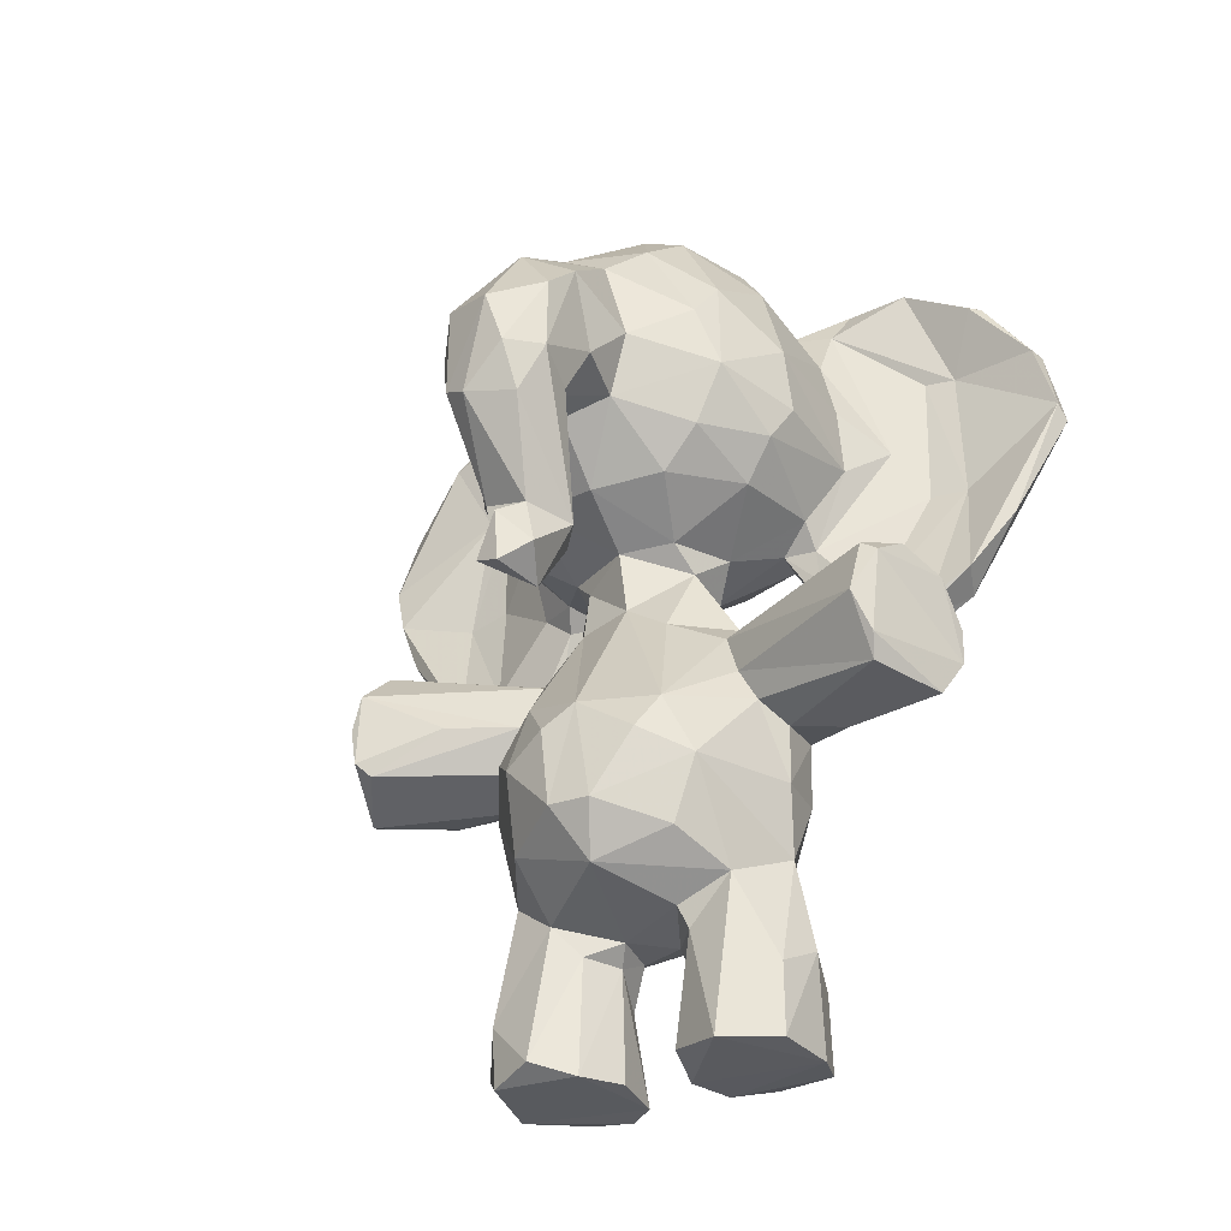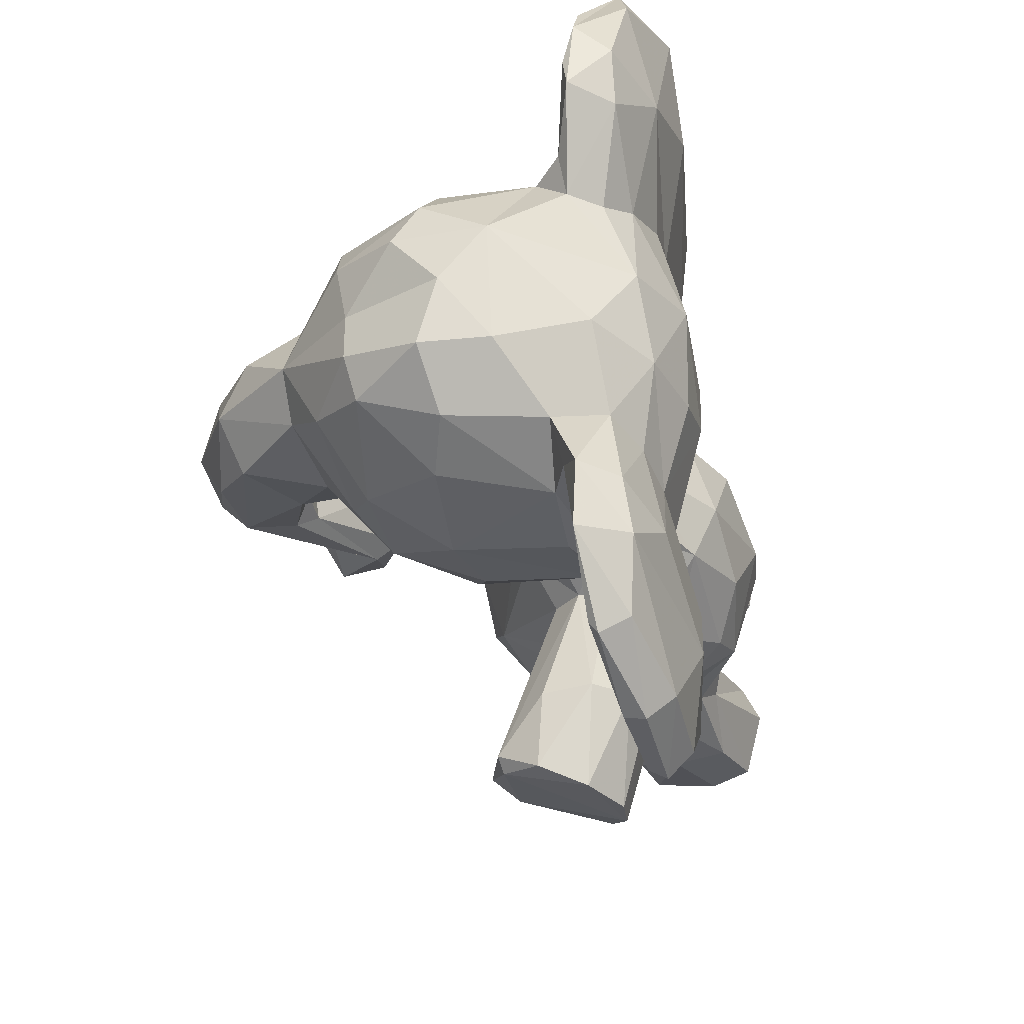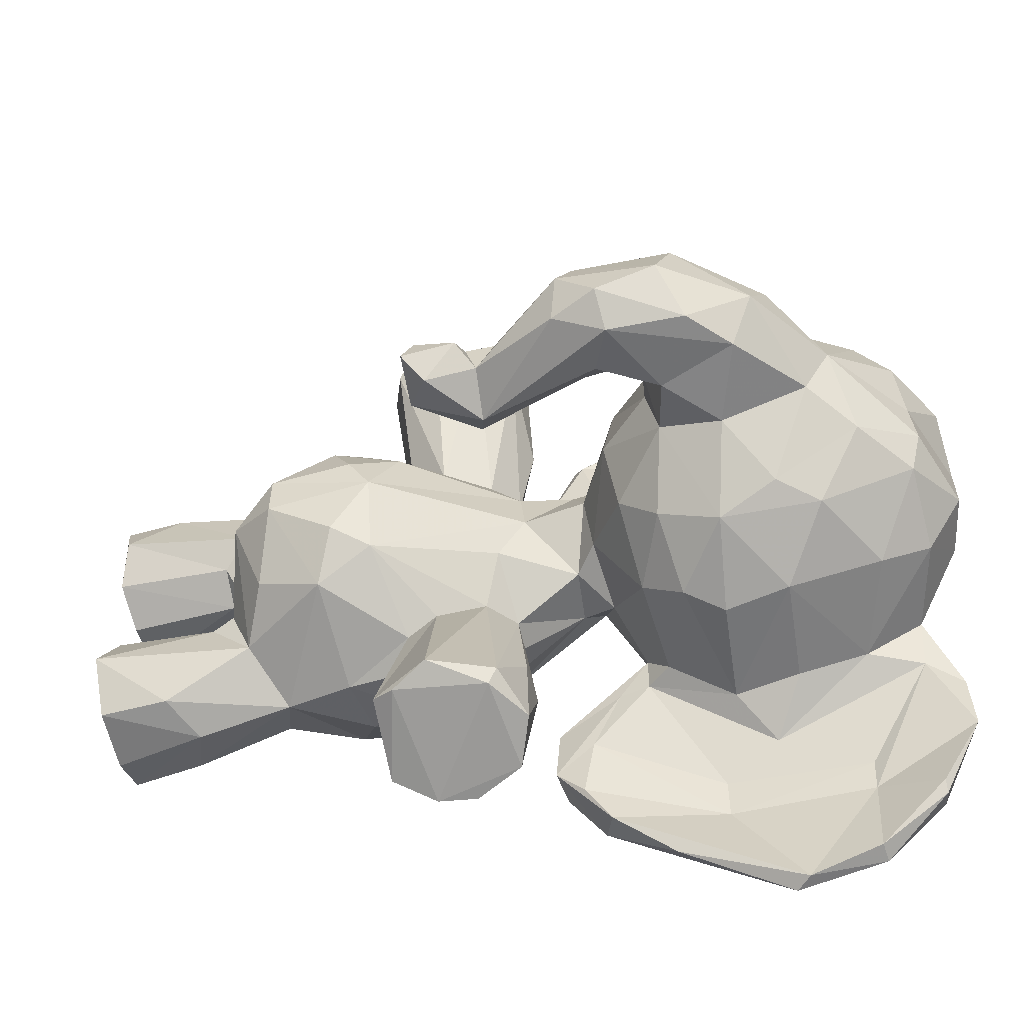
<metadata>
{"format":"obj","ext":"obj","renderer":"f3d","projection":"perspective","resolution":1024,"background":"white","views":[{"elev":-31.0,"azim":119.4,"up":"+Y"},{"elev":-26.6,"azim":-161.8,"up":"+Z"},{"elev":-53.0,"azim":105.2,"up":"+Z"}]}
</metadata>
<code>
v 0.1618 0.3614 0.2786
v 0.33 0.6328 0.5212
v 0.06142 0.2436 0.4383
v 0.04815 0.301 0.4425
v 0.07636 0.2684 0.5307
v 0.0626 0.3759 0.5079
v 0.09114 0.4433 0.5211
v 0.3777 0.3309 0.4767
v 0.3735 0.3546 0.4396
v 0.3594 0.305 0.5283
v 0.3273 0.3322 0.5569
v 0.3823 0.241 0.4649
v 0.2666 0.4105 0.5697
v 0.3292 0.2217 0.5344
v 0.342 0.3791 0.5127
v 0.1714 0.1512 0.4723
v 0.2278 0.153 0.4636
v 0.109 0.1848 0.4477
v 0.2727 0.1662 0.5249
v 0.2611 0.5041 0.4953
v 0.3098 0.9625 0.4395
v 0.4075 0.8902 0.4383
v 0.2521 0.9931 0.4983
v 0.03106 0.886 0.4793
v 0.02156 0.6727 0.4584
v 0.06092 0.6209 0.4632
v 0.349 0.6234 0.4373
v 0.4042 0.6944 0.4882
v 0.1318 0.5516 0.4571
v 0.1538 0.5522 0.4953
v 0.1214 0.586 0.4473
v 0.07378 0.9528 0.747
v 0.2472 0.5639 0.4962
v 0.2781 0.5829 0.4422
v 0.08247 0.628 0.06038
v 0.1968 0.3499 0.6123
v 0.1849 0.2892 0.605
v 0.2513 0.367 0.5948
v 0.2688 0.2962 0.5917
v 0.2051 0.2193 0.5982
v 0.1491 0.3729 0.5978
v 0.1529 0.466 0.5655
v 0.1476 0.3955 0.6636
v 0.1555 0.4377 0.7175
v 0.191 0.3735 0.7833
v 0.2035 0.3927 0.7914
v 0.2058 0.1526 0.613
v 0.1063 0.2916 0.5726
v 0.1858 0.354 0.6942
v 0.2523 0.08536 0.2768
v 0.3206 0.3657 0.7222
v 0.1563 0.02093 0.6175
v 0.3284 0.6334 0.3593
v 0.3317 0.3802 0.7365
v 0.2459 0.464 0.5533
v 0.1521 0.1978 0.5784
v 0.1176 0.2013 0.5353
v 0.1385 0.1628 0.5189
v 0.1135 0.01333 0.5642
v 0.1507 0.1104 0.4967
v 0.1215 0.005164 0.5131
v 0.1468 0.00607 0.4812
v 0.1493 0.1498 0.3834
v 0.1437 0.09999 0.5997
v 0.256 0.202 0.5744
v 0.267 0.07359 0.5946
v 0.261 0.006197 0.4981
v 0.2897 0.02008 0.5408
v 0.1354 0.426 0.5749
v 0.2676 0.006483 0.5908
v 0.2252 0.03477 0.6222
v 0.1714 0.007086 0.6163
v 0.2019 0.4877 0.5633
v 0.1508 0.5927 0.5113
v 0.09403 0.6216 0.5585
v 0.06602 0.9302 0.4105
v 0.0447 0.7136 0.5982
v 0.0612 0.8972 0.5597
v 0.2014 0.9959 0.445
v 0.2312 0.9176 0.5926
v 0.1282 0.9086 0.5915
v 0.1477 0.7831 0.6399
v 0.2383 0.8526 0.6218
v 0.3347 0.9175 0.5438
v 0.3402 0.8463 0.5813
v 0.302 0.7833 0.6199
v 0.2277 0.7711 0.6399
v 0.151 0.6763 0.624
v 0.2509 0.715 0.6325
v 0.2951 0.6668 0.5933
v 0.3477 0.7232 0.5829
v 0.2394 0.6385 0.5886
v 0.07025 0.5411 0.6501
v 0.09388 0.4961 0.6656
v 0.03431 0.7856 0.5903
v 0.0419 0.8549 0.5742
v 0.01193 0.8598 0.6964
v 0.03607 0.9341 0.6552
v 0.06215 0.5579 0.768
v 0.01109 0.7493 0.7221
v 0.01835 0.7684 0.8416
v 0.0366 0.9427 0.7155
v 0.03361 0.8899 0.8083
v 0.09763 0.9319 0.6064
v 0.08372 0.9598 0.699
v 0.07759 0.9215 0.7857
v 0.1097 0.9275 0.3118
v 0.09157 0.9239 0.5647
v 0.07622 0.9709 0.6661
v 0.03469 0.79 0.2857
v 0.09804 0.8942 0.6316
v 0.09834 0.7696 0.6617
v 0.05496 0.8426 0.7265
v 0.1221 0.6323 0.6264
v 0.06825 0.6991 0.7155
v 0.1491 0.6264 0.5801
v 0.1259 0.6044 0.5915
v 0.11 0.4977 0.6569
v 0.2571 0.3409 0.76
v 0.05249 0.8451 0.7498
v 0.05226 0.849 0.8578
v 0.06044 0.778 0.8797
v 0.07261 0.7188 0.8618
v 0.063 0.6896 0.7668
v 0.1066 0.5455 0.7498
v 0.07725 0.6524 0.836
v 0.09568 0.5332 0.7557
v 0.2536 0.01594 0.3944
v 0.1056 0.5215 0.6218
v 0.06265 0.535 0.7332
v 0.4046 0.8483 0.5052
v 0.4962 0.788 0.5087
v 0.5452 0.7485 0.494
v 0.5312 0.6937 0.5081
v 0.4028 0.7355 0.5177
v 0.5541 0.6399 0.4891
v 0.4967 0.5039 0.4679
v 0.2068 0.5063 0.6504
v 0.4639 0.6966 0.4995
v 0.4789 0.6509 0.4878
v 0.4377 0.5173 0.4816
v 0.4268 0.5389 0.4706
v 0.5195 0.4505 0.4686
v 0.1553 0.9845 0.5023
v 0.3242 0.9548 0.5016
v 0.2284 0.9769 0.5434
v 0.4727 0.8387 0.4821
v 0.5702 0.7346 0.4352
v 0.5006 0.5176 0.424
v 0.5663 0.6239 0.4607
v 0.489 0.535 0.4782
v 0.274 0.5122 0.4355
v 0.1147 0.5484 0.2171
v 0.4036 0.6844 0.4419
v 0.4413 0.6901 0.4378
v 0.4337 0.4713 0.4631
v 0.1292 0.3893 0.3083
v 0.1556 0.473 0.6692
v 0.3251 0.4653 0.7367
v 0.3006 0.4137 0.6446
v 0.2052 0.489 0.1036
v 0.3081 0.4894 0.1487
v 0.1461 0.08961 0.2793
v 0.5279 0.4391 0.439
v 0.1809 0.4346 0.09483
v 0.07678 0.9655 0.1746
v 0.1396 0.4386 0.3097
v 0.1949 0.505 0.2147
v 0.01894 0.717 0.1813
v 0.2509 0.5075 0.2089
v 0.1984 0.3496 0.2182
v 0.04842 0.7353 0.8771
v 0.2018 0.5561 0.5129
v 0.21 0.1339 0.4771
v 0.2517 0.1361 0.4992
v 0.2868 0.006534 0.3351
v 0.2873 0.5022 0.7257
v 0.2289 0.5044 0.7695
v 0.1372 0.1557 0.3302
v 0.2618 0.4977 0.7657
v 0.02189 0.8628 0.3908
v 0.003329 0.7987 0.4794
v 0.1204 0.1953 0.3521
v 0.08687 0.2675 0.3355
v 0.05994 0.3636 0.3783
v 0.06371 0.4373 0.4384
v 0.3702 0.312 0.3741
v 0.3818 0.2398 0.4181
v 0.3471 0.3528 0.3558
v 0.2582 0.3729 0.2915
v 0.3288 0.2163 0.3526
v 0.3313 0.2884 0.326
v 0.3481 0.1869 0.4361
v 0.1941 0.1492 0.4186
v 0.2664 0.1611 0.3838
v 0.2753 0.4812 0.3869
v 0.08632 0.4545 0.3771
v 0.1503 0.9813 0.3784
v 0.3079 0.9681 0.3917
v 0.4072 0.8614 0.3877
v 0.01298 0.7118 0.3927
v 0.007383 0.7873 0.3786
v 0.05447 0.6302 0.4011
v 0.1392 0.5742 0.4052
v 0.2297 0.5629 0.376
v 0.2619 0.5887 0.3837
v 0.1423 0.2983 0.2896
v 0.2165 0.292 0.2778
v 0.1997 0.2149 0.2852
v 0.1436 0.4394 0.2229
v 0.159 0.4778 0.2084
v 0.1891 0.3926 0.0936
v 0.09116 0.3223 0.3242
v 0.2175 0.3492 0.1076
v 0.06675 0.8424 0.03059
v 0.2235 0.3536 0.2735
v 0.01463 0.8665 0.202
v 0.305 0.3533 0.1421
v 0.2653 0.4075 0.3097
v 0.2481 0.4604 0.3306
v 0.1464 0.1963 0.3114
v 0.1342 0.007036 0.2819
v 0.1142 0.01162 0.3511
v 0.1371 0.005888 0.3948
v 0.2662 0.1853 0.3231
v 0.2136 0.488 0.3315
v 0.2507 0.007913 0.277
v 0.2012 0.1106 0.2633
v 0.1793 0.004362 0.2686
v 0.1022 0.5626 0.1101
v 0.1791 0.4865 0.3277
v 0.0834 0.6278 0.3253
v 0.06447 0.6506 0.312
v 0.1332 0.6185 0.3144
v 0.03964 0.8465 0.3045
v 0.1298 0.6176 0.2774
v 0.1246 0.8637 0.2638
v 0.1347 0.787 0.2424
v 0.2351 0.9013 0.2822
v 0.3244 0.8532 0.2924
v 0.3367 0.7443 0.2846
v 0.1248 0.7137 0.2404
v 0.1511 0.6454 0.2789
v 0.2545 0.6401 0.2973
v 0.2628 0.6862 0.2642
v 0.3359 0.6769 0.3157
v 0.06892 0.5285 0.2133
v 0.008721 0.7572 0.1218
v 0.03755 0.9343 0.2323
v 0.06475 0.5482 0.1228
v 0.02739 0.7344 0.03083
v 0.02892 0.9319 0.1743
v 0.03756 0.9135 0.09976
v 0.07484 0.9619 0.243
v 0.09808 0.9228 0.2597
v 0.07743 0.9189 0.09668
v 0.05917 0.8946 0.3226
v 0.08196 0.7495 0.2008
v 0.05696 0.8471 0.1637
v 0.1237 0.5828 0.277
v 0.05255 0.8455 0.1293
v 0.0653 0.7628 0.00692
v 0.06351 0.6858 0.1202
v 0.1093 0.5347 0.1538
v 0.1053 0.5074 0.2498
v 0.1083 0.503 0.1862
v 0.2604 0.1358 0.3737
v 0.07831 0.5097 0.1723
v 0.5257 0.4997 0.4449
v 0.4053 0.7665 0.3624
v 0.5333 0.7563 0.3823
v 0.573 0.6682 0.4118
v 0.489 0.7979 0.3763
v 0.5395 0.671 0.3798
v 0.4481 0.5115 0.3996
v 0.4903 0.6483 0.386
v 0.4572 0.7128 0.376
v 0.4696 0.4344 0.4274
v 0.5096 0.4619 0.4086
v 0.194 0.12 0.406
v 0.4725 0.6306 0.4006
v 0.4214 0.5029 0.4224
v 0.3558 0.8102 0.3056
v 0.3984 0.6972 0.3854
v 0.1893 0.5946 0.3539
v 0.2215 0.997 0.3759
v 0.2986 0.9548 0.3481
v 0.211 0.9553 0.3164
v 0.5523 0.6154 0.4055
v 0.4692 0.6684 0.4096
v 0.1856 0.4501 0.7894
v 0.04794 0.6997 0.2816
v 0.06819 0.9185 0.08494
v 0.04445 0.8438 0.02628
v 0.05071 0.7457 0.002742
v 0.01975 0.8257 0.05239
v 0.1597 0.5533 0.3836
v 0.1903 0.005674 0.4104
v 0.2556 0.5103 0.1245
v 0.3045 0.4794 0.1313
v 0.3381 0.4195 0.1494
v 0.3181 0.3782 0.1355
v 0.1053 0.561 0.6993
v 0.06818 0.686 0.1629
v 0.2519 0.7999 0.2503
v 0.1548 0.3781 0.225
v 0.2411 0.7275 0.2464
v 0.3271 0.4237 0.7462
v 0.3607 0.906 0.3606
v 0.5083 0.8248 0.4313
v 0.2107 0.009124 0.4735
v 0.06449 0.6508 0.5714
v 0.2304 0.5906 0.5218
v 0.2141 0.512 0.5282
f 292 110 169
f 169 247 292
f 19 68 175
f 171 306 214
f 257 76 198
f 81 80 146
f 237 107 288
f 192 191 225
f 6 4 5
f 88 92 90
f 145 23 146
f 85 83 86
f 89 88 90
f 239 305 237
f 78 98 108
f 123 125 124
f 39 14 11
f 217 249 252
f 245 242 307
f 86 83 87
f 67 311 174
f 300 301 302
f 235 181 257
f 65 39 40
f 220 196 189
f 61 59 60
f 238 305 242
f 314 33 173
f 129 94 93
f 74 26 31
f 120 123 124
f 17 195 193
f 209 221 184
f 83 85 80
f 239 240 305
f 304 153 263
f 267 176 225
f 114 115 303
f 273 310 271
f 263 262 261
f 231 211 167
f 69 158 42
f 210 167 211
f 63 18 183
f 41 69 7
f 50 225 176
f 182 24 181
f 306 210 212
f 62 61 60
f 84 131 22
f 66 47 71
f 163 228 222
f 298 224 229
f 97 101 103
f 266 230 264
f 58 57 18
f 275 289 149
f 52 47 64
f 194 63 280
f 168 161 211
f 177 138 178
f 79 23 21
f 248 251 250
f 15 55 13
f 4 3 5
f 6 186 4
f 7 186 6
f 12 9 8
f 10 11 14
f 14 39 65
f 15 9 20
f 52 59 72
f 17 174 16
f 58 18 16
f 30 29 7
f 76 144 198
f 261 259 263
f 26 312 25
f 29 30 31
f 152 33 20
f 257 198 107
f 36 37 39
f 37 48 56
f 45 44 43
f 236 153 304
f 46 291 45
f 158 44 291
f 57 56 48
f 43 41 49
f 49 41 36
f 219 190 218
f 37 40 39
f 219 218 301
f 15 13 11
f 64 59 52
f 72 59 61
f 16 60 58
f 182 77 95
f 97 77 100
f 65 19 14
f 66 19 65
f 68 67 175
f 70 68 66
f 68 70 67
f 65 40 47
f 66 65 47
f 71 70 66
f 70 71 72
f 20 314 55
f 75 74 116
f 96 24 182
f 78 24 96
f 117 75 116
f 128 176 267
f 81 82 83
f 114 116 88
f 284 277 155
f 94 130 93
f 95 97 96
f 165 211 161
f 104 81 108
f 105 120 111
f 108 109 104
f 105 104 109
f 55 314 73
f 109 98 102
f 235 249 217
f 105 111 104
f 88 112 114
f 88 82 112
f 117 116 114
f 312 75 93
f 111 81 104
f 105 32 106
f 106 120 105
f 120 106 122
f 122 123 120
f 118 303 125
f 118 129 117
f 247 232 233
f 234 285 204
f 129 118 94
f 296 248 252
f 96 182 95
f 270 284 241
f 127 99 130
f 51 160 54
f 134 133 132
f 137 141 143
f 151 141 137
f 134 135 139
f 140 134 139
f 183 3 184
f 142 141 134
f 213 184 185
f 157 197 167
f 22 131 147
f 133 148 310
f 137 149 151
f 272 148 150
f 269 149 137
f 276 281 290
f 148 136 150
f 132 133 147
f 136 148 133
f 140 139 290
f 162 220 301
f 290 281 140
f 119 46 45
f 156 141 142
f 278 156 282
f 238 237 305
f 164 143 278
f 269 143 164
f 118 127 94
f 100 77 93
f 34 2 313
f 46 308 180
f 204 203 232
f 172 123 122
f 310 22 147
f 181 24 76
f 313 173 33
f 313 74 173
f 16 174 60
f 311 62 174
f 17 175 174
f 62 311 67
f 62 67 72
f 35 262 230
f 138 177 73
f 177 159 55
f 102 98 97
f 158 291 178
f 79 199 286
f 291 180 178
f 178 180 177
f 159 177 180
f 297 197 204
f 54 160 159
f 159 308 54
f 46 119 308
f 197 213 185
f 188 187 9
f 191 188 193
f 17 194 195
f 152 189 196
f 79 21 199
f 228 163 209
f 26 203 31
f 27 284 154
f 29 204 197
f 204 29 31
f 196 205 152
f 34 152 205
f 208 207 1
f 216 190 208
f 207 208 209
f 209 208 192
f 144 108 81
f 157 167 1
f 1 167 306
f 167 210 306
f 165 212 210
f 211 165 210
f 293 294 253
f 209 192 225
f 1 306 171
f 181 110 202
f 218 216 171
f 1 171 216
f 179 183 221
f 137 143 269
f 224 223 222
f 45 49 119
f 248 169 217
f 164 279 269
f 50 209 225
f 229 222 228
f 193 225 191
f 220 226 196
f 233 232 203
f 201 110 292
f 212 300 302
f 292 233 201
f 287 309 240
f 241 305 240
f 166 256 293
f 283 241 240
f 307 242 305
f 243 234 236
f 245 307 241
f 235 217 110
f 145 146 84
f 232 247 265
f 254 255 166
f 27 2 34
f 156 143 141
f 197 186 29
f 201 202 110
f 107 254 257
f 4 185 184
f 257 254 249
f 166 252 254
f 252 166 253
f 128 280 298
f 242 236 258
f 258 304 259
f 255 261 166
f 179 163 222
f 19 66 68
f 230 263 264
f 85 84 80
f 214 218 171
f 123 126 125
f 80 81 83
f 260 234 265
f 32 105 109
f 265 234 232
f 293 256 215
f 265 268 266
f 268 265 247
f 121 101 172
f 266 250 230
f 272 274 271
f 258 236 304
f 289 274 272
f 289 275 274
f 279 275 149
f 277 274 276
f 275 281 276
f 290 277 276
f 278 275 279
f 269 279 149
f 212 214 306
f 282 275 278
f 144 24 108
f 278 279 164
f 247 248 250
f 271 310 148
f 139 28 154
f 254 107 255
f 277 290 155
f 281 282 142
f 275 282 281
f 215 294 293
f 294 215 262
f 172 99 126
f 35 250 295
f 251 295 250
f 231 297 226
f 226 297 205
f 206 205 285
f 285 205 297
f 204 285 297
f 280 63 224
f 128 298 176
f 229 227 176
f 92 2 90
f 151 149 150
f 170 226 162
f 138 42 158
f 179 63 183
f 168 170 299
f 162 299 170
f 299 162 300
f 301 300 162
f 125 127 118
f 54 308 119
f 247 233 292
f 63 179 224
f 200 283 309
f 142 140 281
f 25 77 182
f 261 215 256
f 77 97 95
f 2 154 28
f 243 244 285
f 10 12 8
f 212 302 214
f 303 117 114
f 14 12 10
f 280 224 298
f 81 112 82
f 161 300 212
f 232 234 204
f 147 133 310
f 103 121 32
f 199 309 287
f 229 176 298
f 148 272 271
f 287 239 288
f 153 264 263
f 255 258 259
f 263 259 304
f 79 198 144
f 111 120 113
f 215 261 262
f 108 24 78
f 184 221 183
f 291 44 45
f 91 85 86
f 62 60 174
f 10 8 15
f 146 144 81
f 21 23 145
f 12 188 9
f 158 69 43
f 101 130 99
f 124 303 115
f 127 130 94
f 75 129 93
f 13 38 11
f 158 178 138
f 186 197 185
f 252 248 217
f 235 110 181
f 18 57 3
f 266 268 250
f 24 144 76
f 97 98 96
f 87 83 82
f 270 200 273
f 236 242 243
f 25 312 77
f 245 244 243
f 100 101 97
f 267 280 128
f 49 36 119
f 85 131 84
f 184 207 209
f 59 58 60
f 113 124 115
f 134 151 136
f 239 237 288
f 208 190 192
f 131 85 135
f 72 71 52
f 293 253 166
f 241 284 246
f 287 288 286
f 91 86 89
f 117 129 75
f 194 18 63
f 55 15 20
f 7 29 186
f 206 285 244
f 4 186 185
f 8 9 15
f 72 67 70
f 207 184 213
f 234 243 285
f 295 251 296
f 20 9 152
f 294 295 296
f 227 228 50
f 7 69 42
f 112 113 115
f 255 237 258
f 91 2 28
f 97 103 102
f 163 221 209
f 268 247 250
f 142 134 140
f 253 296 252
f 154 155 139
f 195 267 225
f 255 259 261
f 219 301 220
f 13 159 160
f 12 193 188
f 127 126 99
f 218 302 301
f 131 135 134
f 302 218 214
f 182 181 202
f 309 283 240
f 115 114 112
f 194 16 18
f 313 33 34
f 180 291 46
f 117 303 118
f 258 237 238
f 199 22 309
f 234 260 236
f 135 85 91
f 229 224 222
f 4 184 3
f 187 192 189
f 36 41 48
f 217 169 110
f 261 256 166
f 194 280 267
f 193 12 14
f 251 248 296
f 287 286 199
f 155 290 139
f 121 106 32
f 2 27 154
f 27 34 206
f 189 190 219
f 206 34 205
f 51 54 119
f 11 10 15
f 107 237 255
f 102 32 109
f 5 48 6
f 84 146 80
f 134 141 151
f 244 246 53
f 56 59 64
f 122 121 172
f 32 102 103
f 93 130 100
f 276 274 275
f 203 201 233
f 26 74 75
f 277 284 270
f 112 81 111
f 100 130 101
f 313 2 92
f 121 103 101
f 16 194 17
f 53 284 27
f 250 35 230
f 197 297 167
f 91 89 90
f 241 246 245
f 134 136 133
f 28 135 91
f 136 151 150
f 258 238 242
f 295 294 262
f 48 5 57
f 30 173 74
f 87 82 89
f 119 38 51
f 73 7 42
f 241 307 305
f 191 192 188
f 13 51 38
f 227 50 176
f 138 73 42
f 208 1 216
f 158 43 44
f 91 90 2
f 170 168 226
f 23 79 144
f 98 78 96
f 75 312 26
f 189 9 187
f 226 220 162
f 145 84 22
f 273 274 277
f 168 231 226
f 286 198 79
f 247 169 248
f 288 198 286
f 38 36 39
f 262 35 295
f 156 278 143
f 266 264 153
f 266 260 265
f 229 228 227
f 246 244 245
f 43 69 41
f 203 204 31
f 228 209 50
f 56 40 37
f 181 76 257
f 25 182 201
f 202 201 182
f 88 116 92
f 53 206 244
f 73 314 173
f 88 89 82
f 270 241 283
f 73 30 7
f 33 152 34
f 254 252 249
f 192 190 189
f 271 274 273
f 40 56 47
f 64 47 56
f 270 283 200
f 230 262 263
f 195 225 193
f 235 257 249
f 93 77 312
f 253 294 296
f 18 3 183
f 59 56 58
f 55 73 177
f 73 173 30
f 13 55 159
f 152 9 189
f 109 108 98
f 135 28 139
f 49 45 43
f 154 284 155
f 175 17 19
f 41 7 48
f 310 200 22
f 267 195 194
f 132 131 134
f 203 25 201
f 205 196 226
f 314 20 33
f 153 260 266
f 207 213 157
f 101 99 172
f 22 21 145
f 282 156 142
f 211 231 168
f 309 22 200
f 299 300 161
f 13 160 51
f 36 48 37
f 121 122 106
f 25 203 26
f 38 39 11
f 175 67 174
f 1 207 157
f 52 71 47
f 190 216 218
f 38 119 36
f 222 223 179
f 272 150 289
f 62 72 61
f 246 284 53
f 187 188 192
f 153 236 260
f 221 163 179
f 189 219 220
f 299 161 168
f 74 313 116
f 277 270 273
f 132 147 131
f 74 31 30
f 303 124 125
f 193 14 19
f 310 273 200
f 212 165 161
f 224 179 223
f 197 157 213
f 159 180 308
f 123 172 126
f 125 126 127
f 86 87 89
f 57 5 3
f 113 112 111
f 113 120 124
f 107 198 288
f 289 150 149
f 199 21 22
f 240 239 287
f 57 58 56
f 167 297 231
f 245 243 242
f 53 27 206
f 7 6 48
f 17 193 19
f 144 146 23
f 92 116 313

</code>
